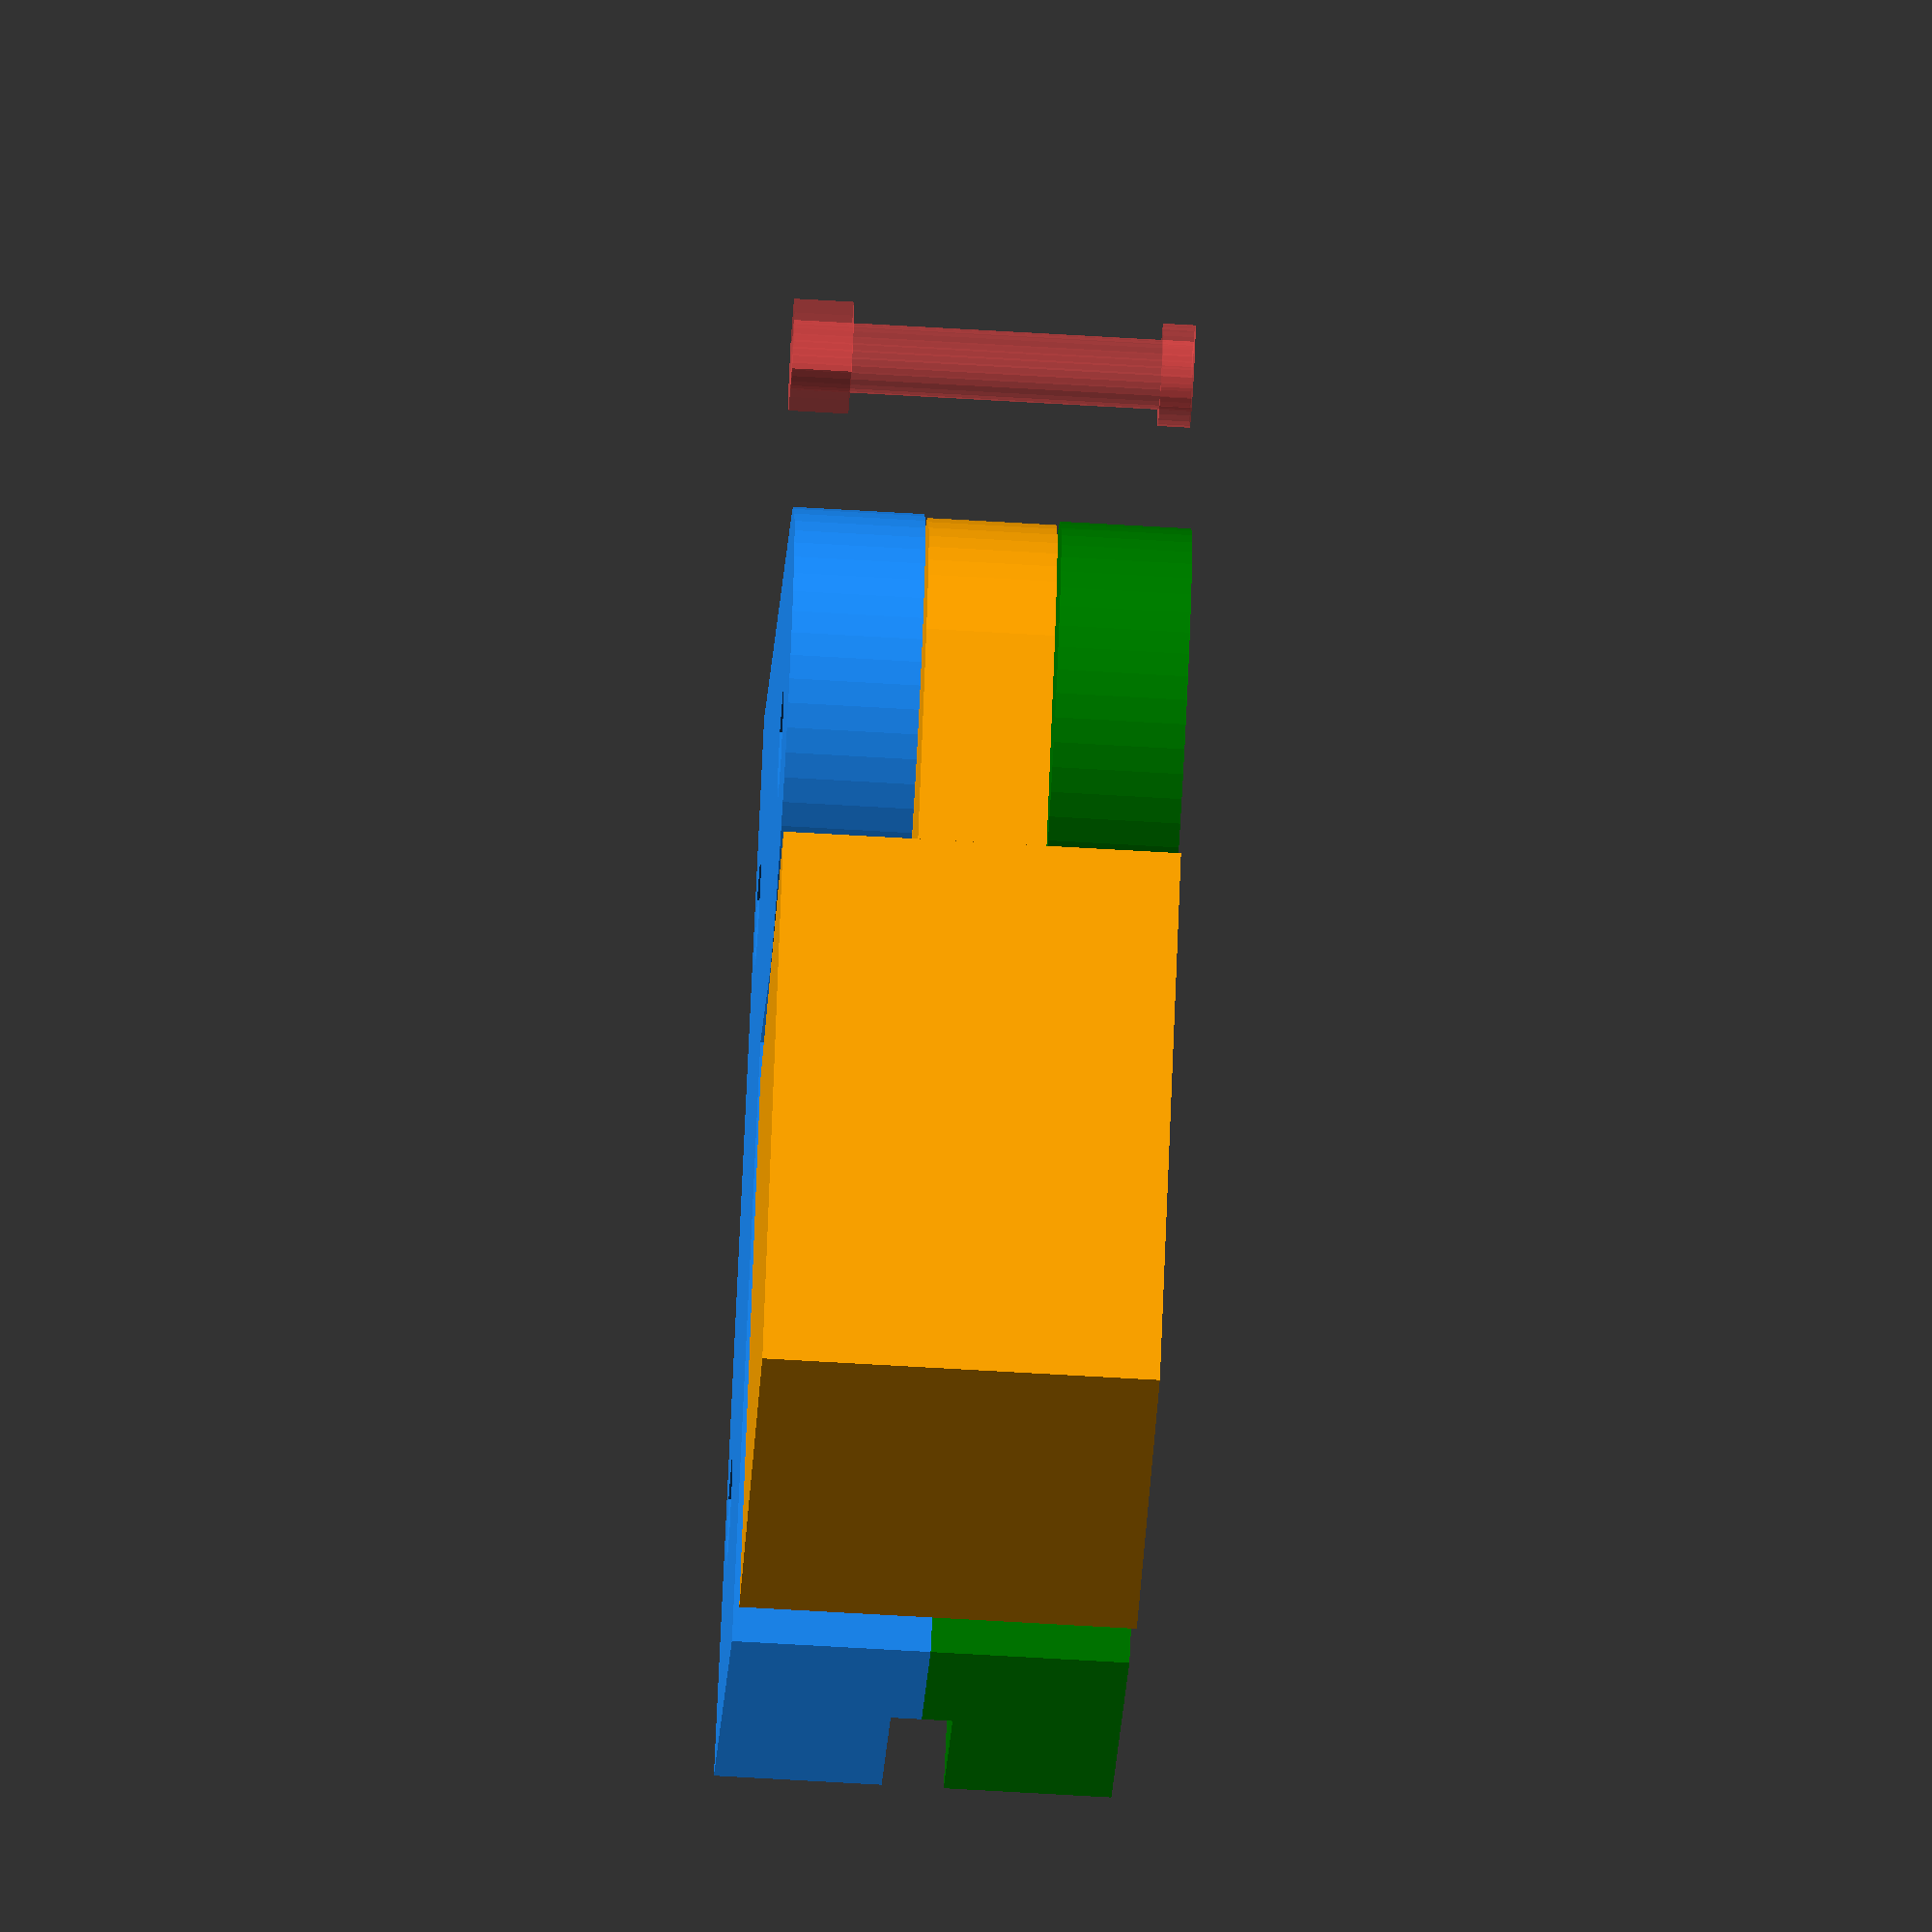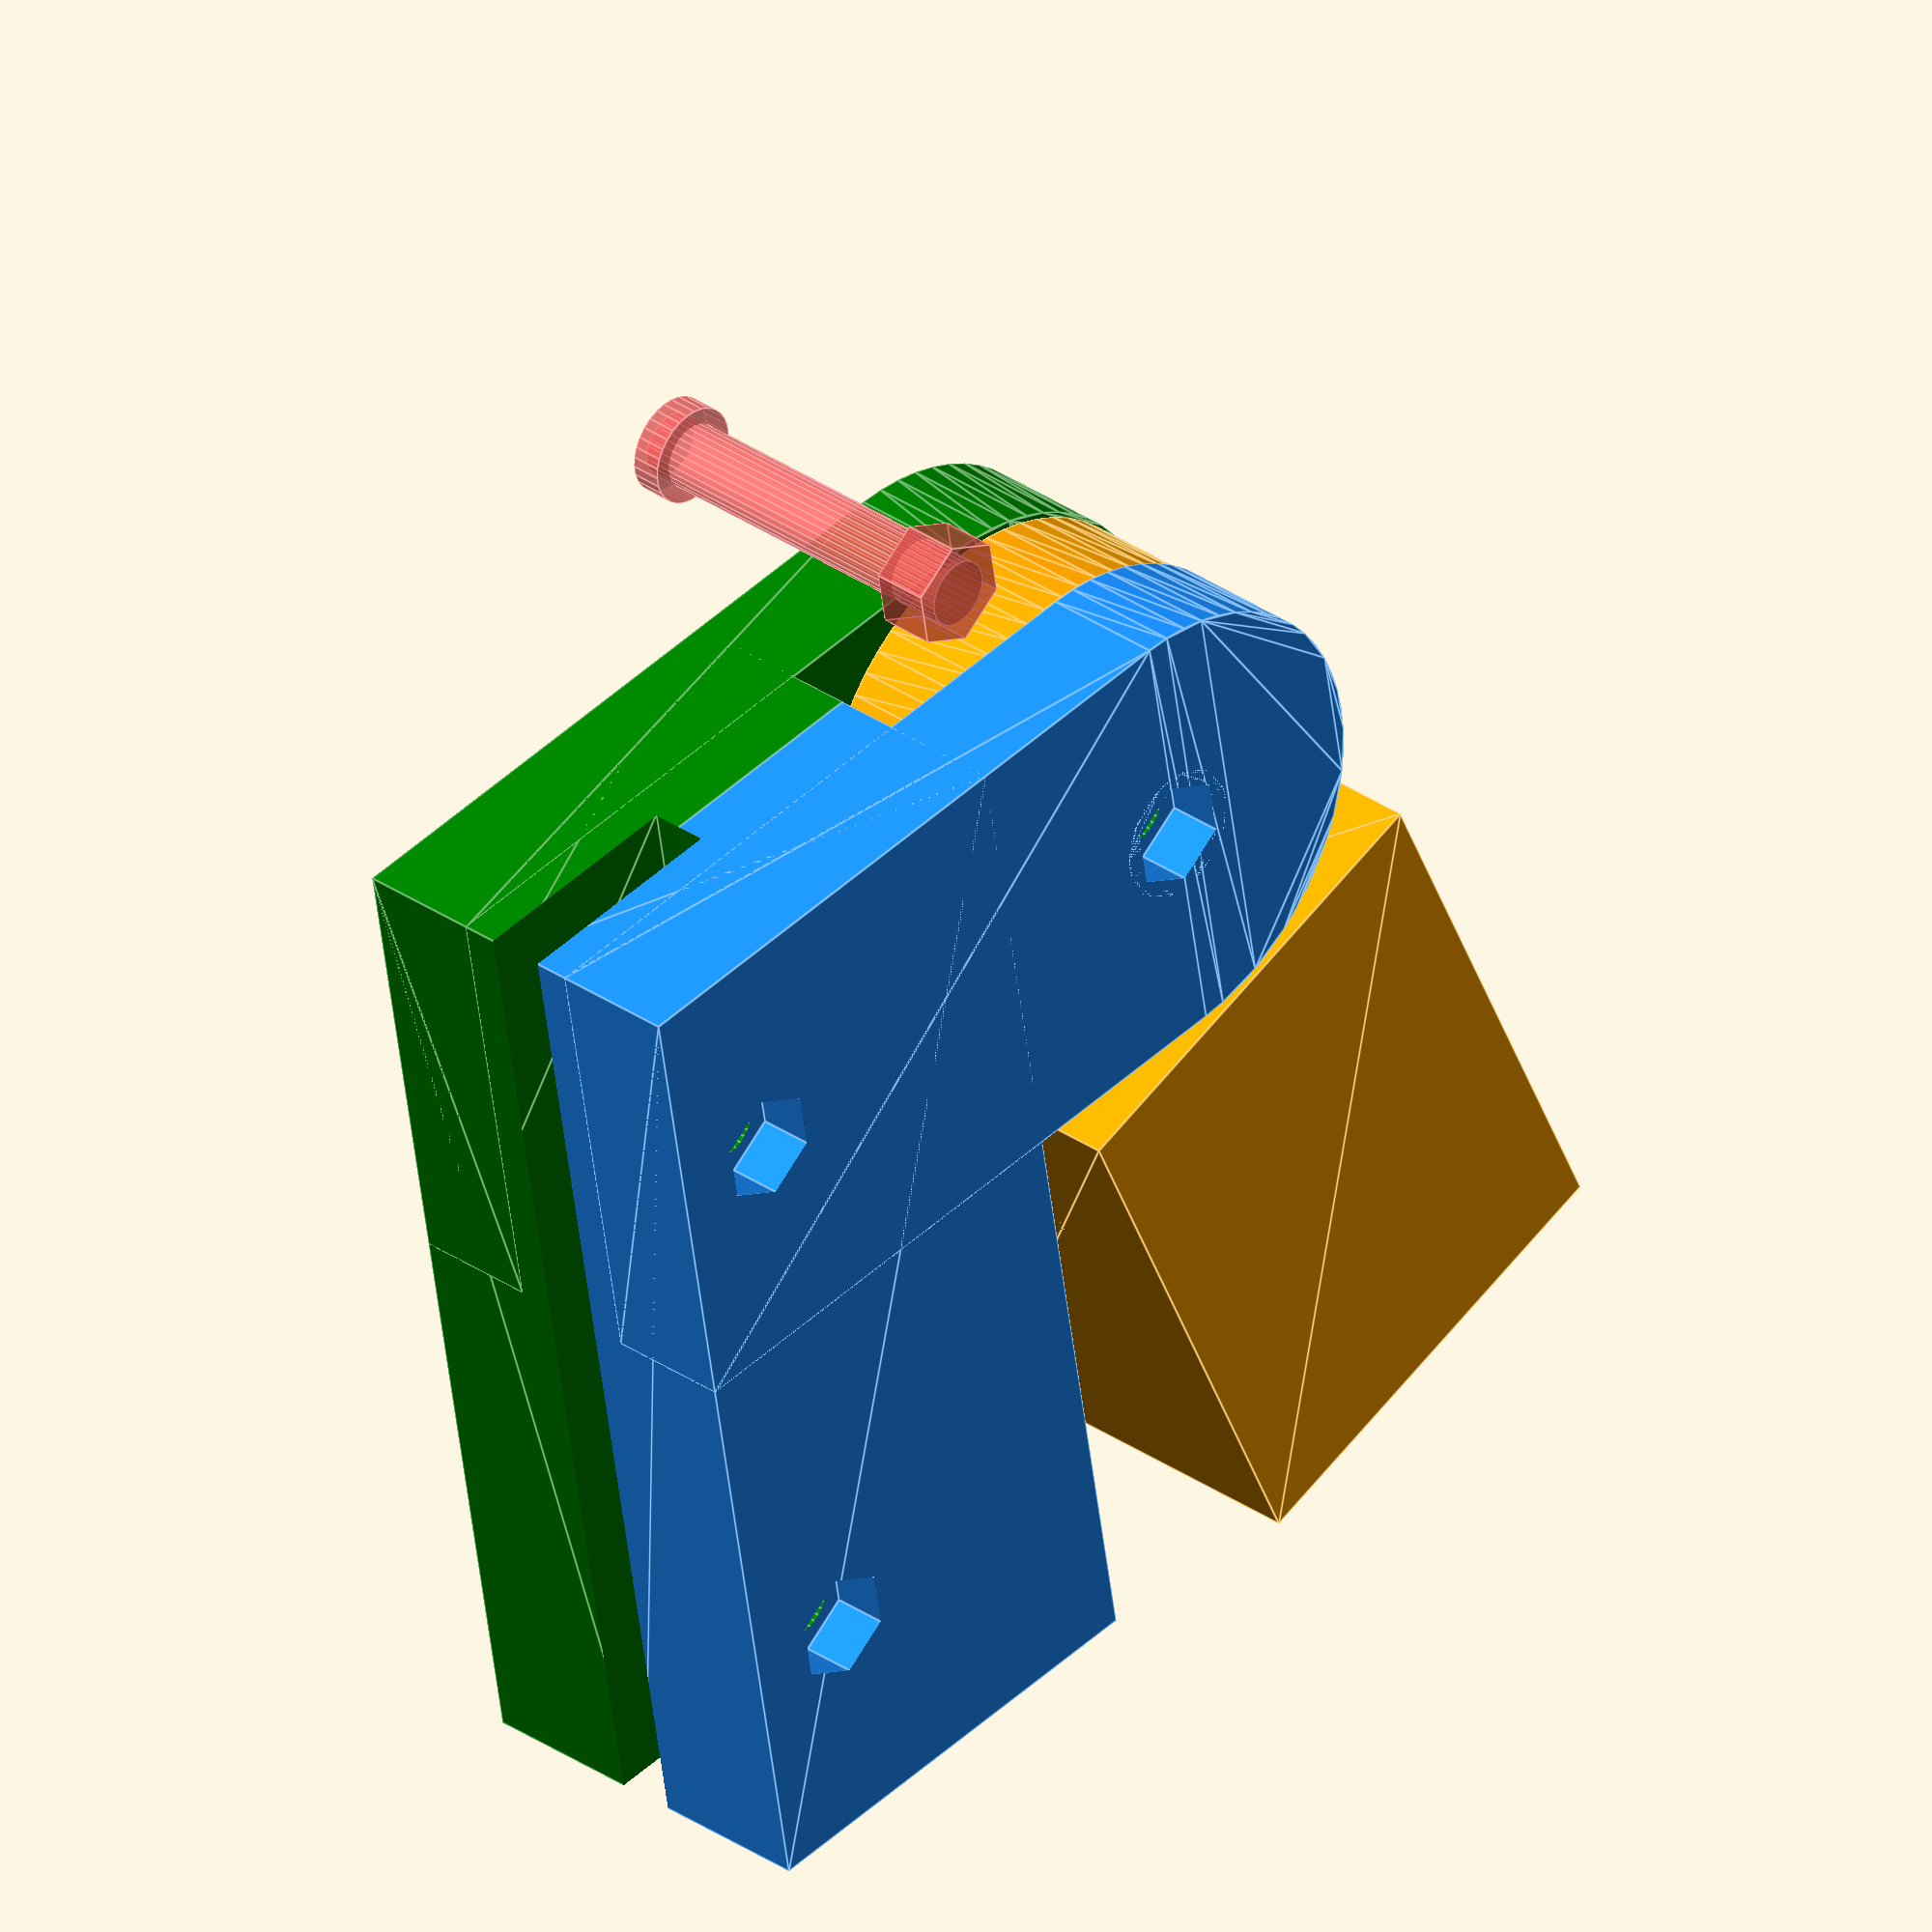
<openscad>
// Clapper Slate for video production
// Adrian McCarthy 2023-02-17

module clapper_slate(w=60, h=0, th=25.4/4, use_608_bearing=false, nozzle_d=0.4) {
    slate_w = w;
    slate_h = (h > 0) ? h : 3/4 * slate_w;
    slate_th = th;

    bearing_id = use_608_bearing ?  8 : 8;
    bearing_w  = use_608_bearing ?  7 : 7;
    bearing_od = use_608_bearing ? 22 : bearing_id;

    hinge_od = 26;  // = od of 608 bearing + 4;

    stick_l = slate_w;
    stick_h = hinge_od;
    stick_th = max(21.65, 3*bearing_w);

    boss0_x = 0;
    boss1_x = stick_l - hinge_od;
    boss_y = -3/4*stick_h;
    boss_h = 2;
    boss_d = 5;

    // The bolts are arranged to drill from back (-Z) to front (+Z)
    // because the front side will likely be covered with a focus and
    // color reference.  That cover will hide and retain the recessed
    // hex nuts rather than covering the bolt heads, preventing
    // disassembly.
    module bolt_hole() {
        M3_pitch = 0.5;
        M3_free_d = 3.4;
        M3_close_d = 3.4;
        M3_head_h = 1.65;  // BOGUS!!!
        M3_head_d = 5.6;
        M3_nut_w = 5.5;
        M3_nut_d = M3_nut_w / cos(180 / 6);  // 6 = hex nut
        M3_nut_h = 2.4;

        $fn = 0;
        $fs = nozzle_d/2;

        cylinder(h=stick_th+0.1, d=M3_free_d+nozzle_d, center=true);
        // recess for the head (on the bottom!)
        translate([0, 0, -stick_th/2-0.1])
            cylinder(h=M3_head_h+0.1, d=M3_head_d);
        // recess for the nut (on the top!)
        nut_h = M3_nut_h + 1.5*M3_pitch;
        translate([0, 0, stick_th/2-nut_h])
            cylinder(h=nut_h+0.1, d=M3_nut_d, $fn=6);

        echo(str("Bolt should be M3P0.5 x ", stick_th - M3_head_h, " mm"));
    }

    module hinge_bolt_hole() {
         bolt_hole();
    }

    module slate_bolt_holes() {
        bolt_spread = (stick_l - hinge_od);
        bolts = max(2, min(1 + floor(bolt_spread/50), 5));
        dx = bolt_spread / (bolts - 1);
        translate([0, -5/4*stick_h, 0]) {
            for (i = [0:bolts-1]) {
                translate([i*dx, 0, 0]) bolt_hole();
            }
        }
    }

    module bearing_608() {
        linear_extrude(bearing_w, convexity=10, center=true) {
            difference() {
                circle(d=bearing_od);
                circle(d=bearing_id);
            }
        }
    }

    module top_stick() {
        linear_extrude(bearing_w, convexity=10, center=true) {
            difference() {
                hull() {
                    circle(d=hinge_od-nozzle_d);
                    translate([hinge_od/2, 0, 0])
                        square(stick_h, center=true);
                }
                circle(d=bearing_od);  // intentionally tight fit
            }
        }
        linear_extrude(stick_th, center=true) {
            hull() {
                translate([hinge_od+nozzle_d, 0, 0])
                    square(stick_h, center=true);
                translate([stick_l-stick_h, 0, 0])
                    square(stick_h, center=true);
            }
        }
    }
    
    module lower_half_stick() {
        pin_d = bearing_id - nozzle_d;
        difference() {
            linear_extrude(stick_th/2, center=false) {
                circle(d=pin_d);
                translate([0, -stick_h, 0]) {
                    hull() {
                        square(stick_h, center=true);
                        translate([stick_l-stick_h, 0, 0])
                            square(stick_h, center=true);
                    }
                }
            }

            translate([-hinge_od/2-0.1, -(slate_h+stick_h/2)-stick_h, 0]) {
                linear_extrude(slate_th + nozzle_d/2, center=true) {
                    square([slate_w+0.2, slate_h+stick_h/2]);
                }
            }
        }

        translate([0, 0, (bearing_w + nozzle_d)/2]) {
            linear_extrude((stick_th - bearing_w - nozzle_d)/2, center=false) {
                hull() {
                    circle(d=hinge_od);
                    translate([0, -stick_h, 0]) square(stick_h, center=true);
                }
            }
        }
    }

    module front_of_lower_stick() {
        difference() {
            union() {
                lower_half_stick();
                translate([boss0_x, boss_y, -boss_h])
                    cylinder(h=boss_h+0.1, d=boss_d);
            }
            translate([boss1_x, boss_y, -0.1]) {
                cylinder(h=boss_h+nozzle_d, d=boss_d+nozzle_d);
            }
            hinge_bolt_hole();
            slate_bolt_holes();
        }
    }

    module back_of_lower_stick() {
        difference() {
            union() {
                mirror([0, 0, 1]) lower_half_stick();
                translate([boss1_x, boss_y, -0.1])
                    cylinder(h=boss_h, d=boss_d);
            }
            translate([boss0_x, boss_y, -boss_h]) {
                cylinder(h=boss_h+nozzle_d, d=boss_d+nozzle_d);
            }
            hinge_bolt_hole();
            slate_bolt_holes();
        }
    }

    if ($preview) {
        // Parts are shown in their design orientation, which
        // matches how they will go together.
        if (use_608_bearing) color("silver") bearing_608();
        color("orange")     rotate([0, 0, 15]) top_stick();
        color("DodgerBlue") front_of_lower_stick();
        color("green")      back_of_lower_stick();
        #translate([-hinge_od, -stick_h/2, 0]) bolt_hole();
    } else {
        // Orient parts for printing.
        translate([0, 0, stick_h/2]) rotate([90, 0, 0])
            top_stick();
        translate([0, -(3/2*stick_h+stick_th/2+5), stick_th/2])
            rotate([180, 0, 0])
                front_of_lower_stick();
        translate([0, (3/2*stick_h+stick_th/2+5), stick_th/2])
            back_of_lower_stick();
    }
}

clapper_slate(w=60, th=1/8*25.4, $fn=60);

</openscad>
<views>
elev=66.7 azim=140.3 roll=86.6 proj=o view=solid
elev=327.5 azim=80.2 roll=314.0 proj=o view=edges
</views>
